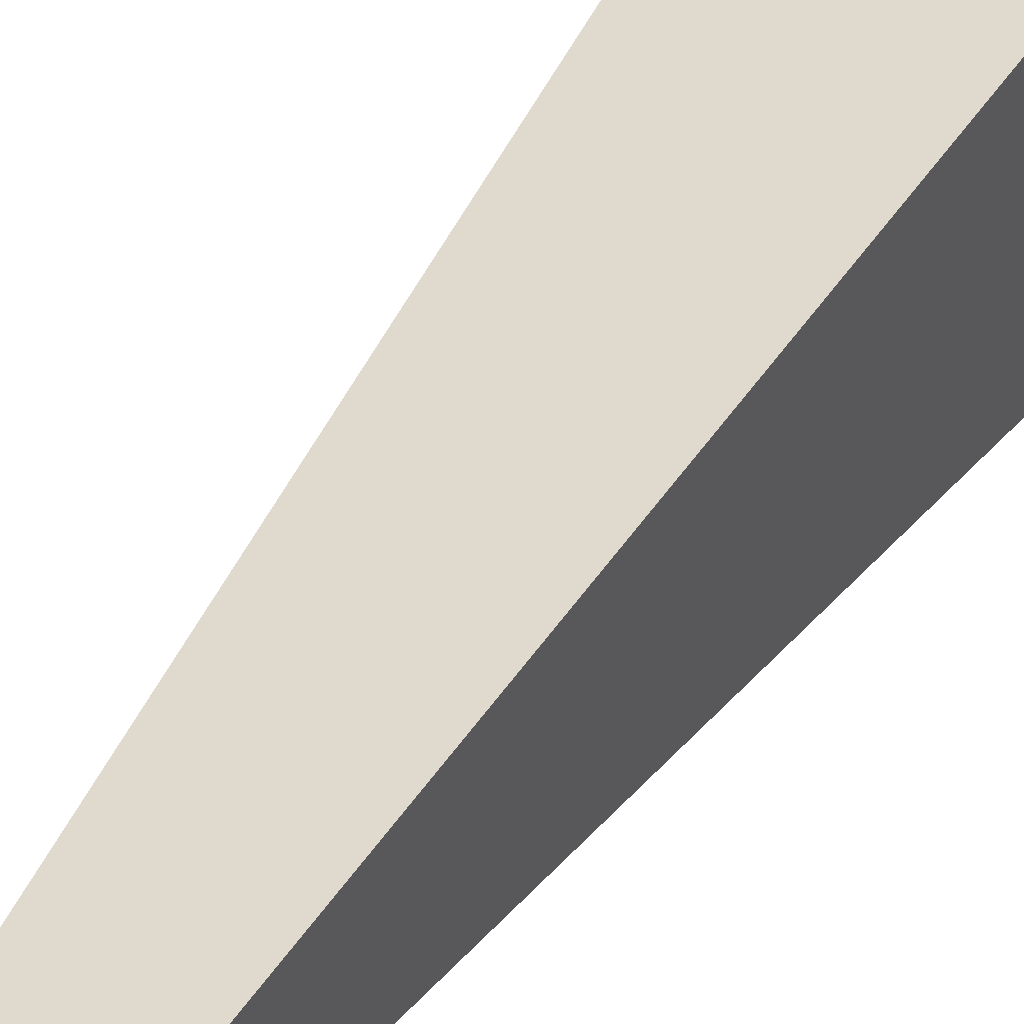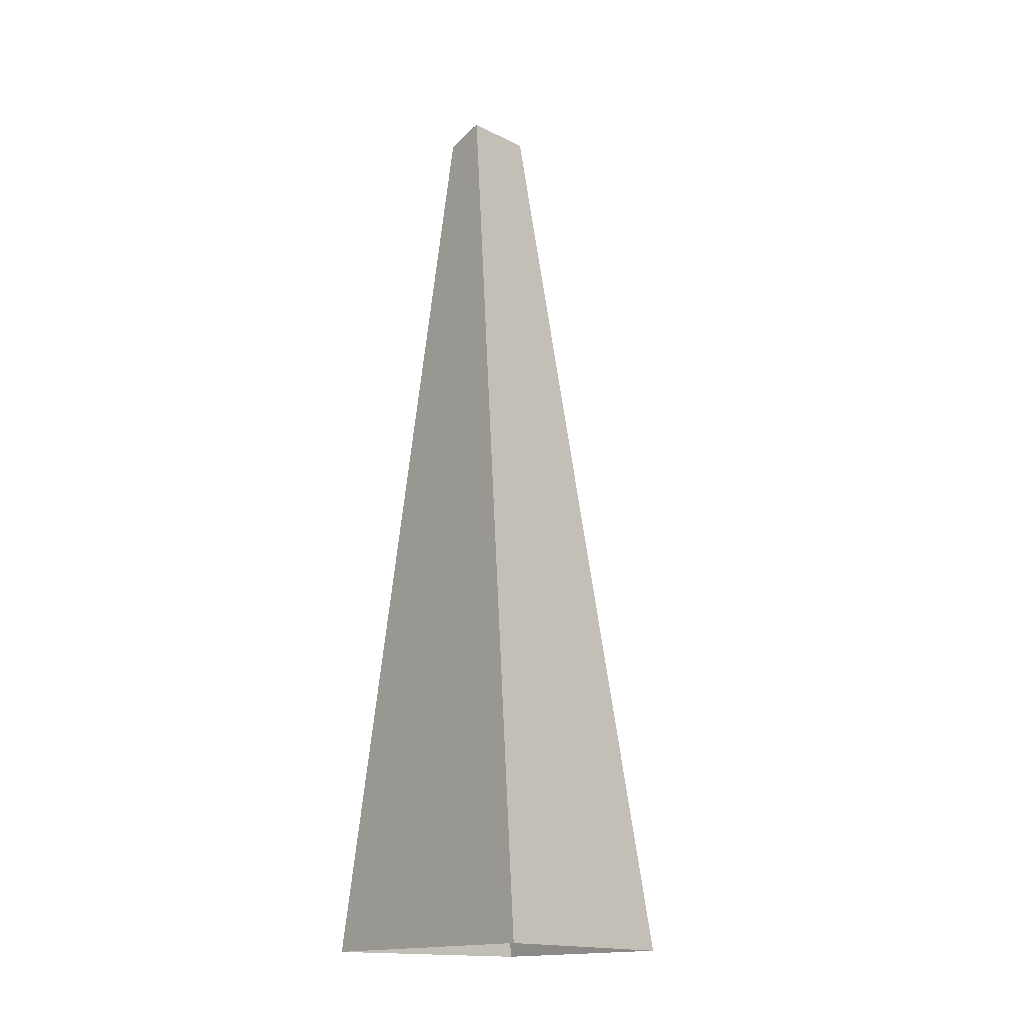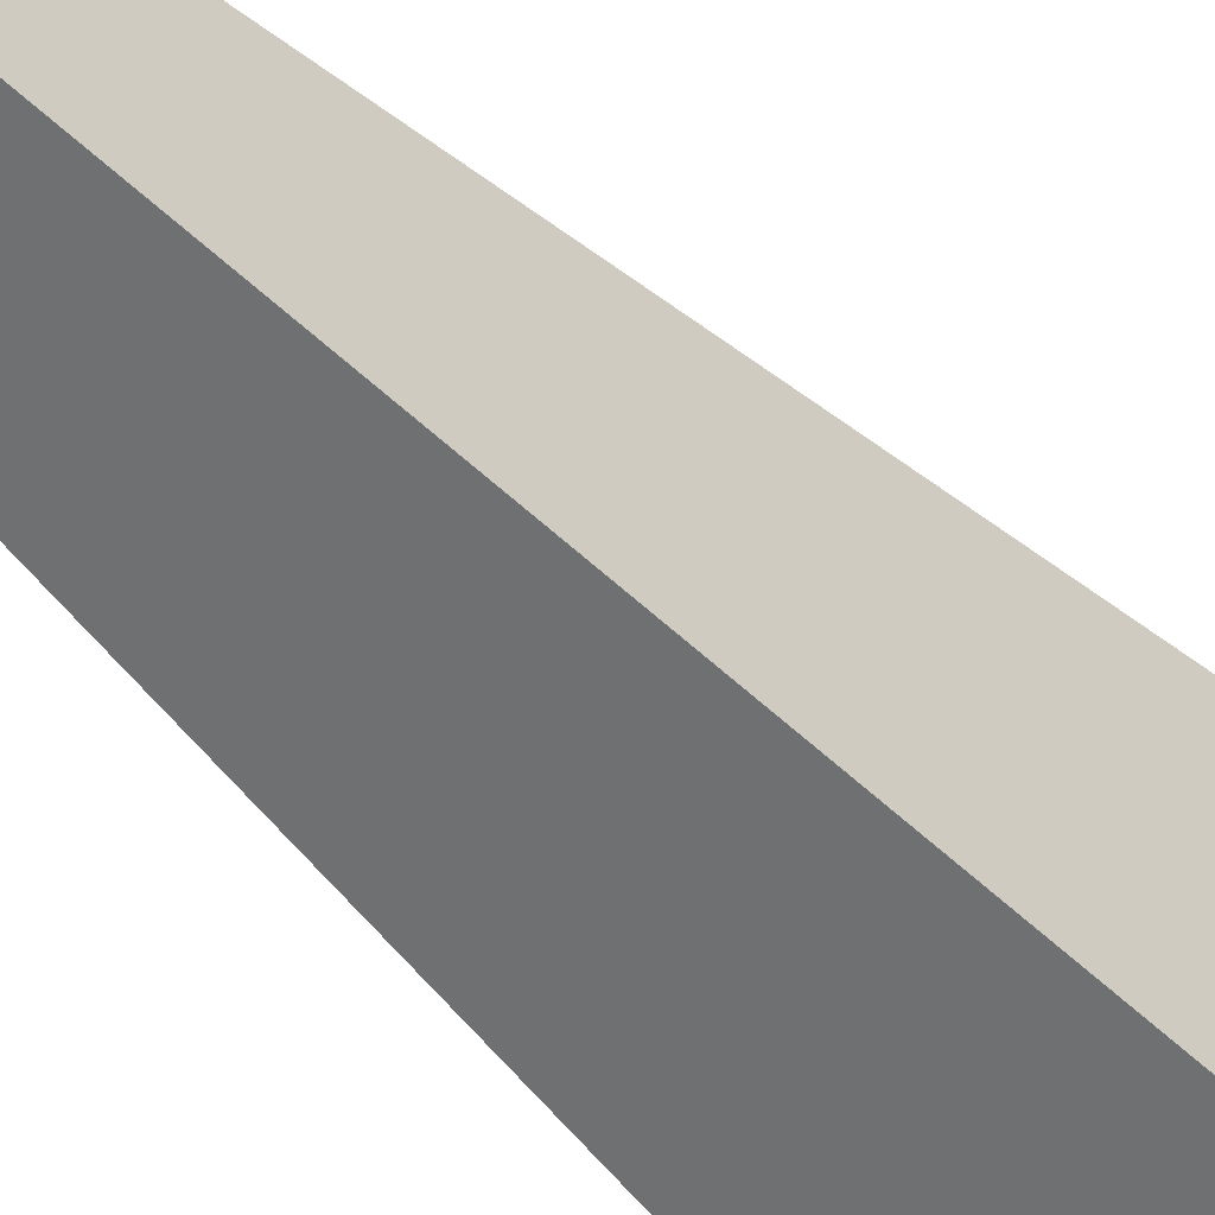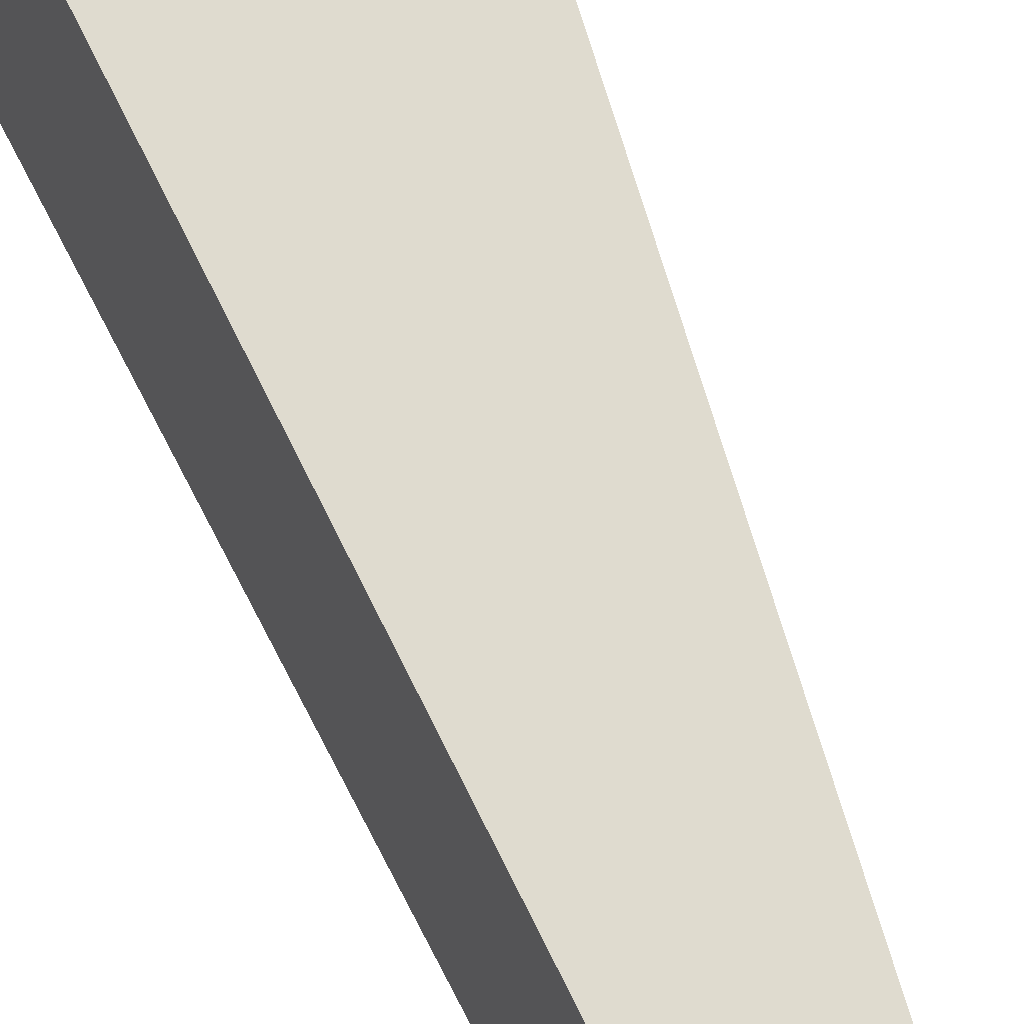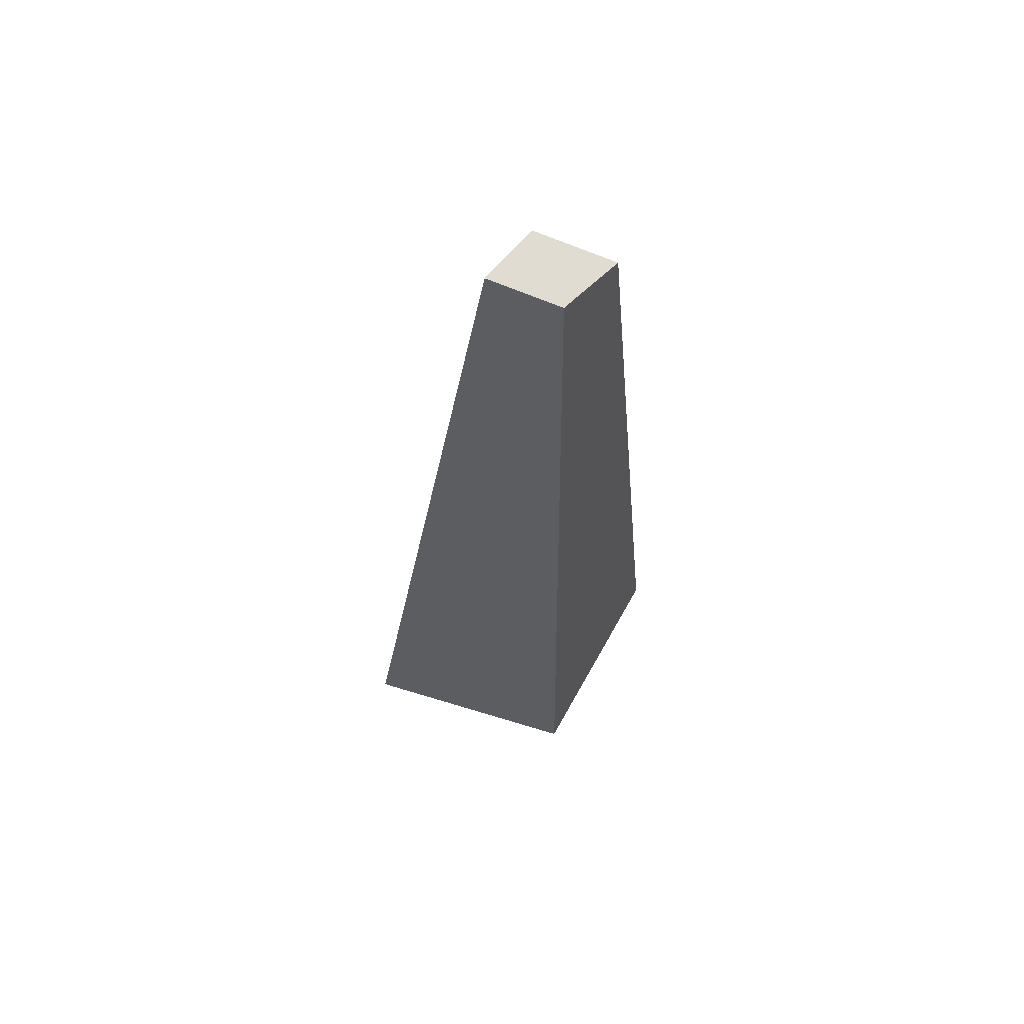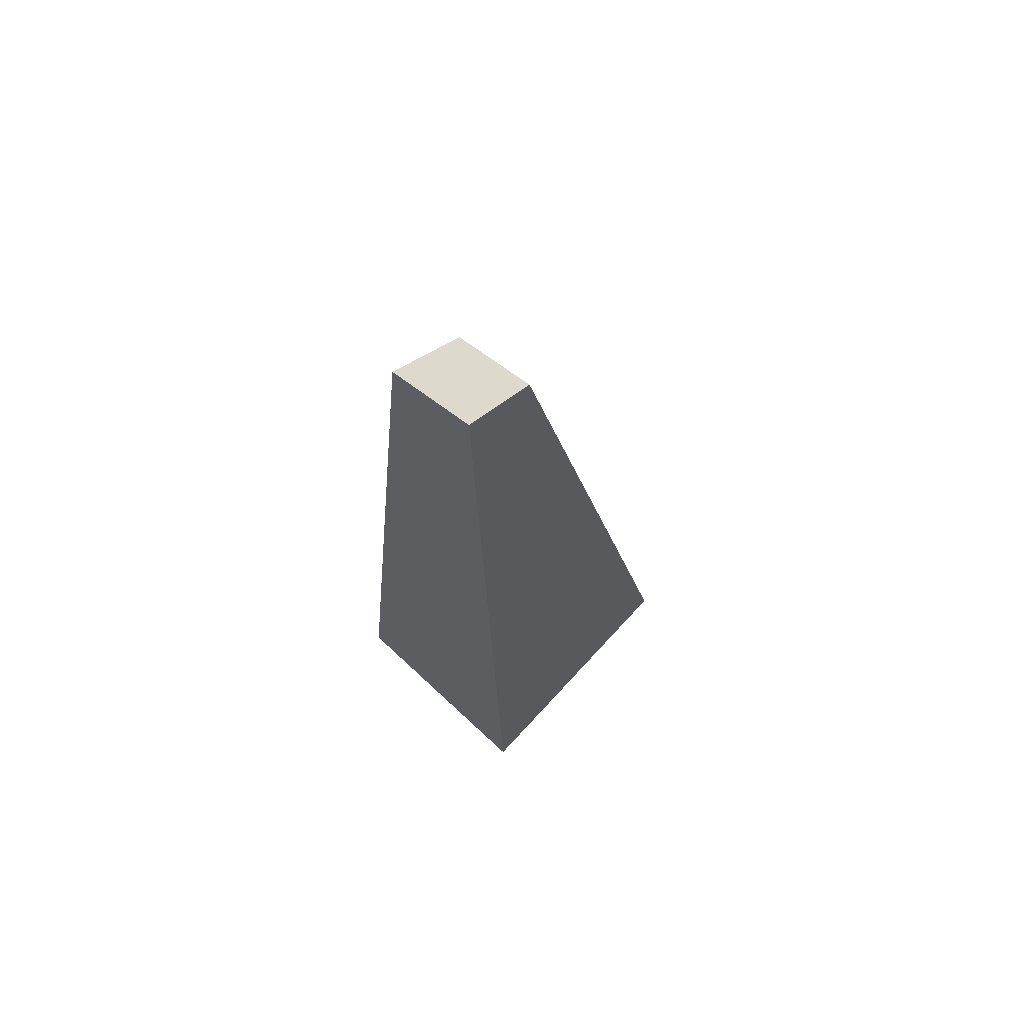
<metadata>
{"format":"obj","ext":"obj","renderer":"f3d","projection":"perspective","resolution":1024,"background":"white","views":[{"elev":44.7,"azim":-149.1,"up":"+Z"},{"elev":-16.1,"azim":-39.6,"up":"+Y"},{"elev":-51.2,"azim":-139.8,"up":"+Z"},{"elev":54.5,"azim":159.6,"up":"+Z"},{"elev":69.0,"azim":29.5,"up":"+Y"},{"elev":72.0,"azim":-137.2,"up":"+Y"}]}
</metadata>
<code>
g wall_spike3
v -0.511 -0.2704 0.7461
v -0.169 3.911 0.03205
v 0.1575 3.911 -0.005665
v 0.511 -0.2704 0.5163
v -0.169 3.911 0.03205
v -0.1126 3.911 -0.2402
v 0.2447 3.911 -0.2798
v 0.1575 3.911 -0.005665
v -0.1126 3.911 -0.2402
v -0.511 -0.2704 -0.511
v 0.511 -0.2704 -0.511
v 0.2447 3.911 -0.2798
v 0.511 -0.2704 0.5163
v 0.1575 3.911 -0.005665
v 0.2447 3.911 -0.2798
v 0.511 -0.2704 -0.511
v -0.511 -0.2704 -0.511
v -0.1126 3.911 -0.2402
v -0.169 3.911 0.03205
v -0.511 -0.2704 0.7461
g wall_spike3_0
f 3 2 1
f 4 3 1
f 7 6 5
f 8 7 5
f 11 10 9
f 12 11 9
f 15 14 13
f 16 15 13
f 19 18 17
f 20 19 17

</code>
